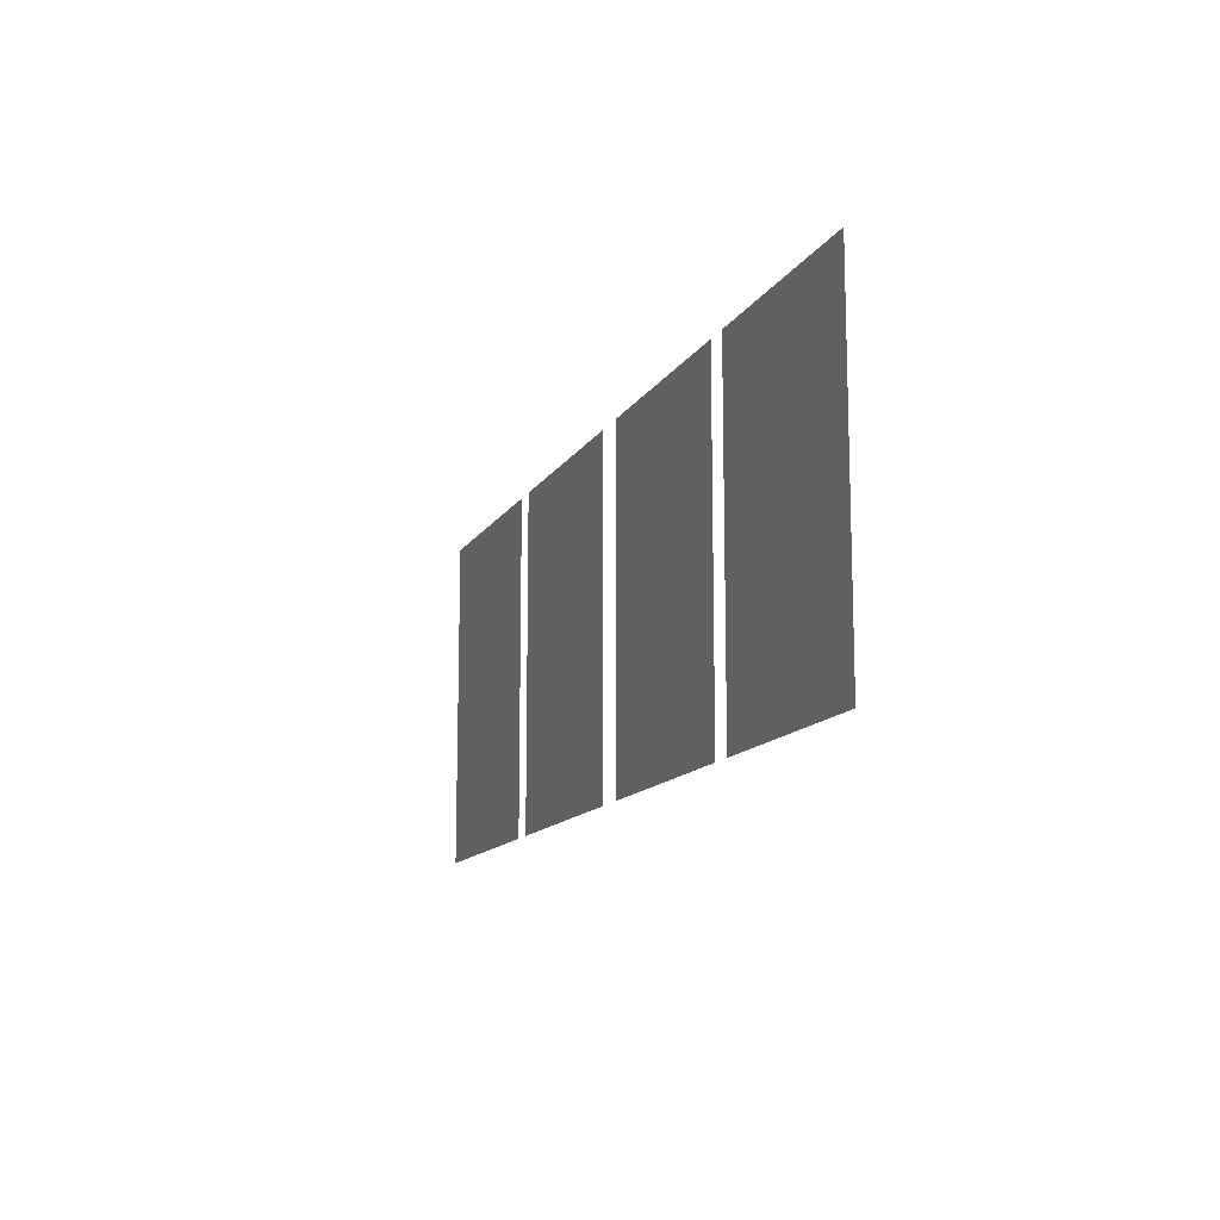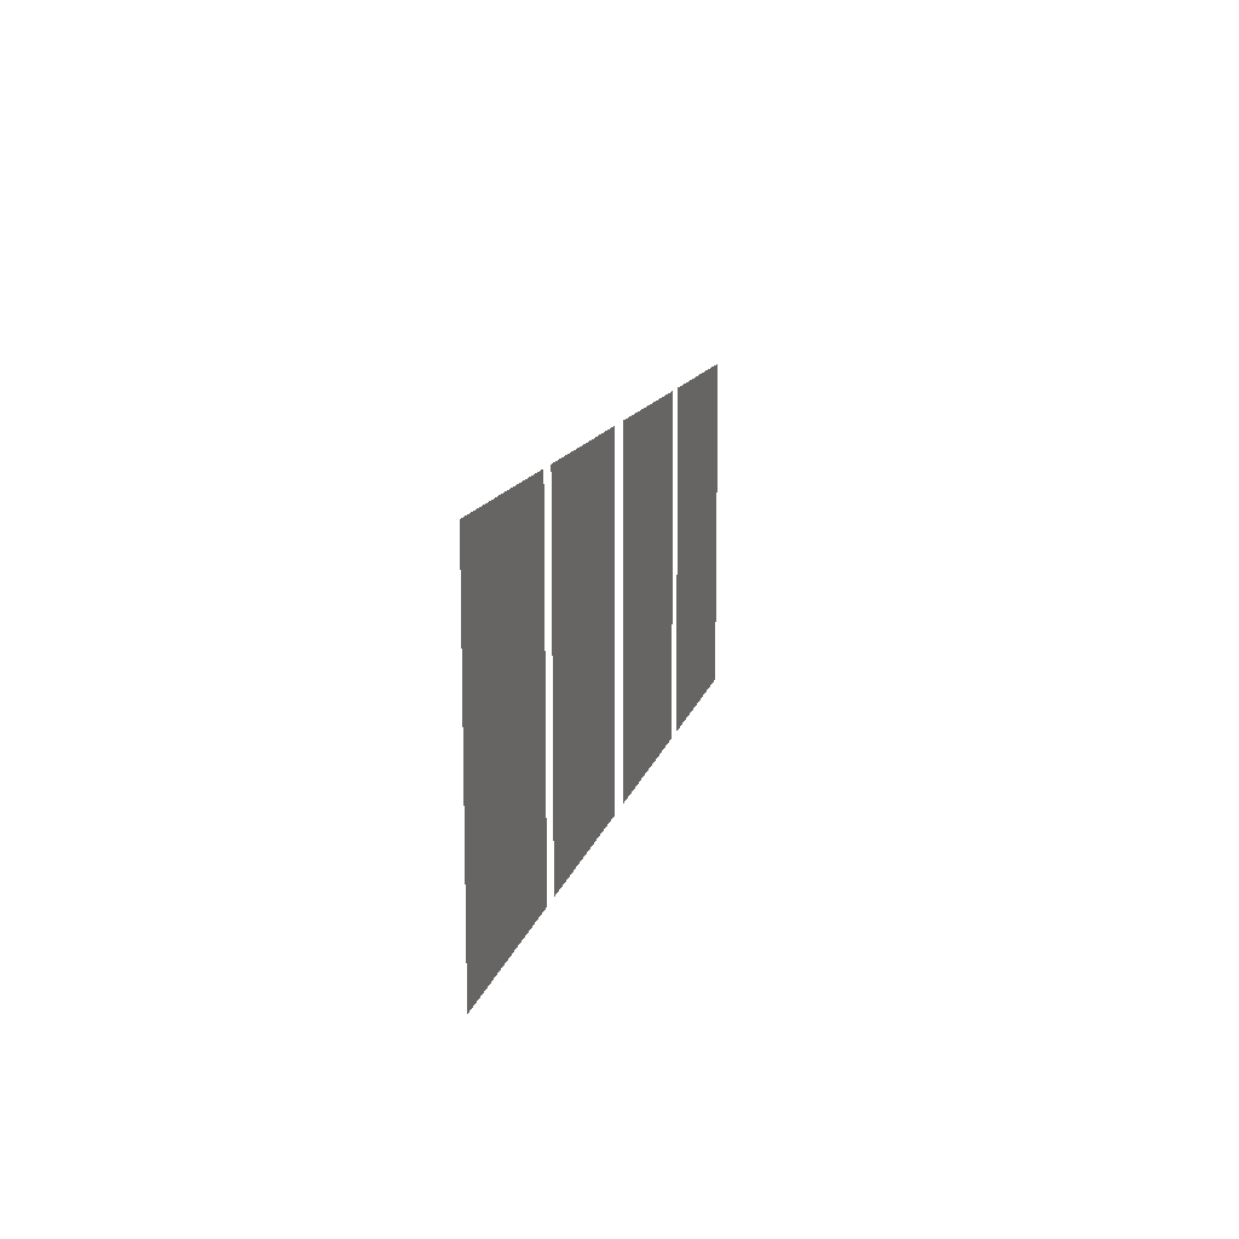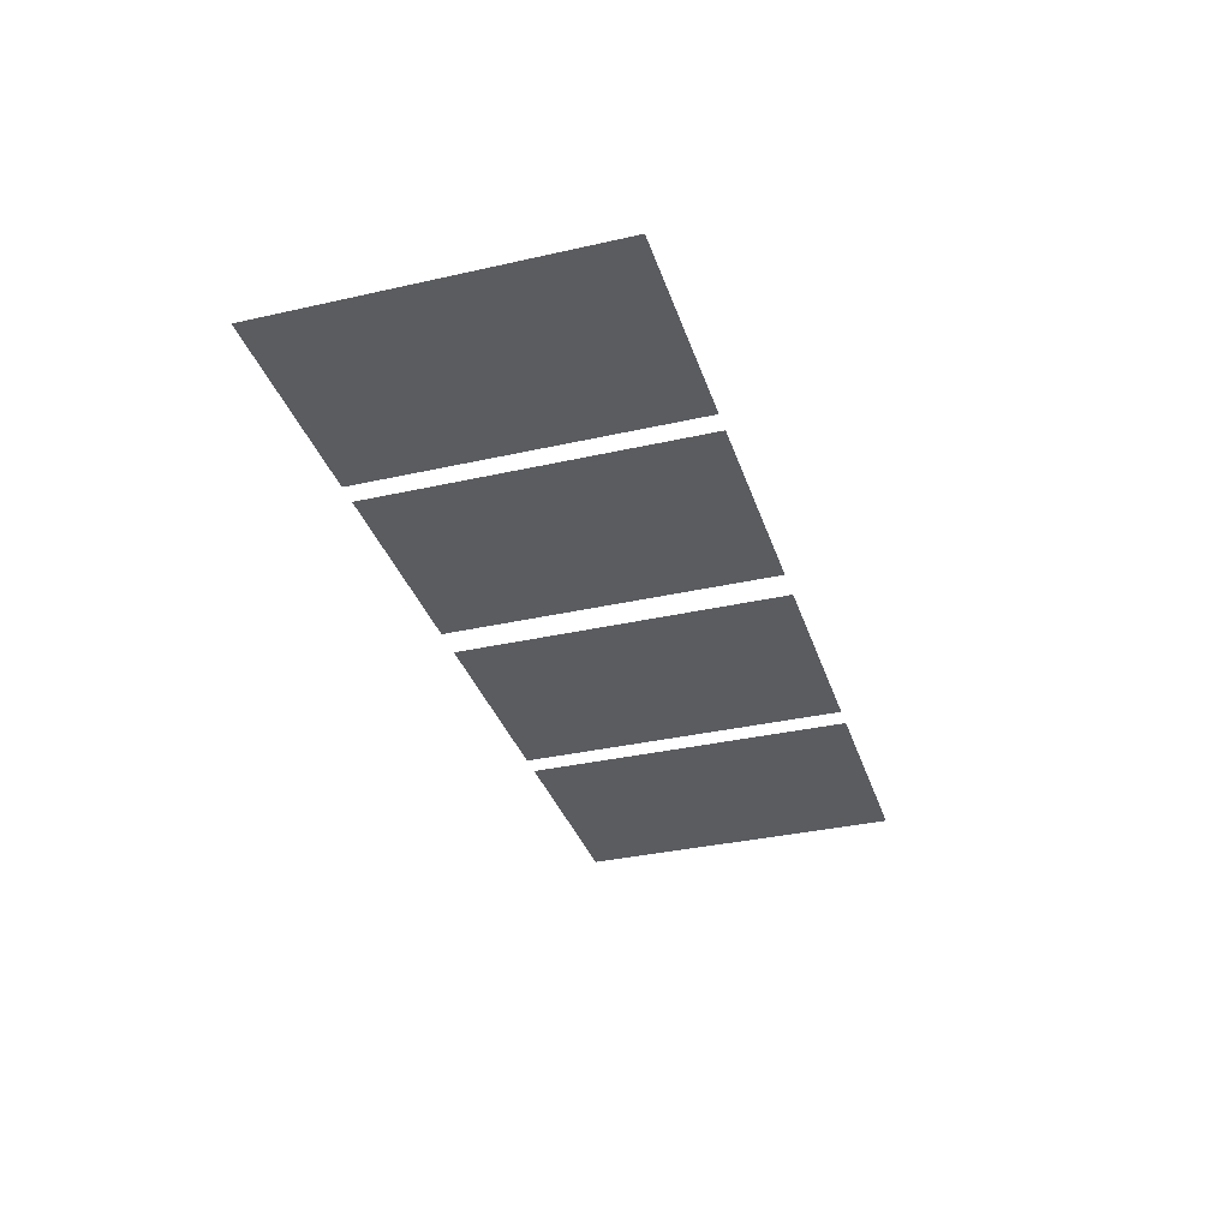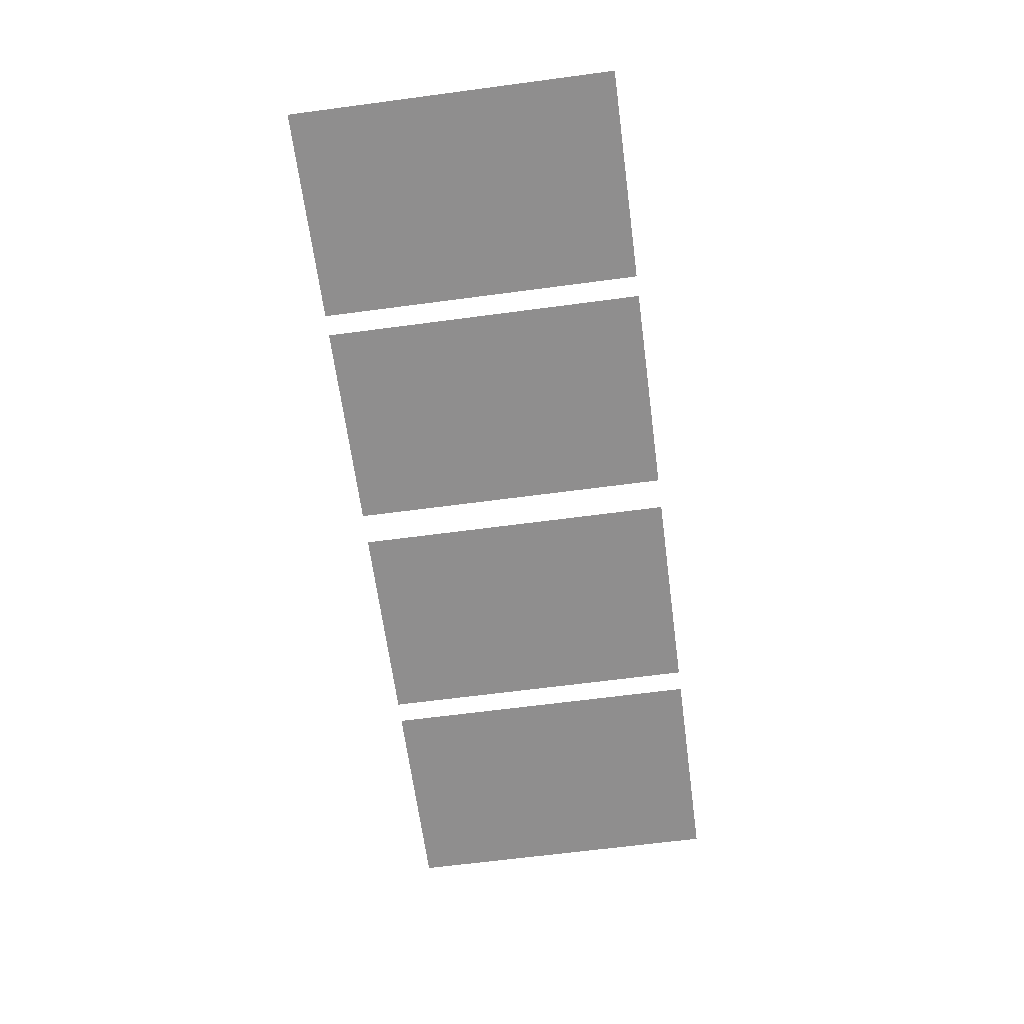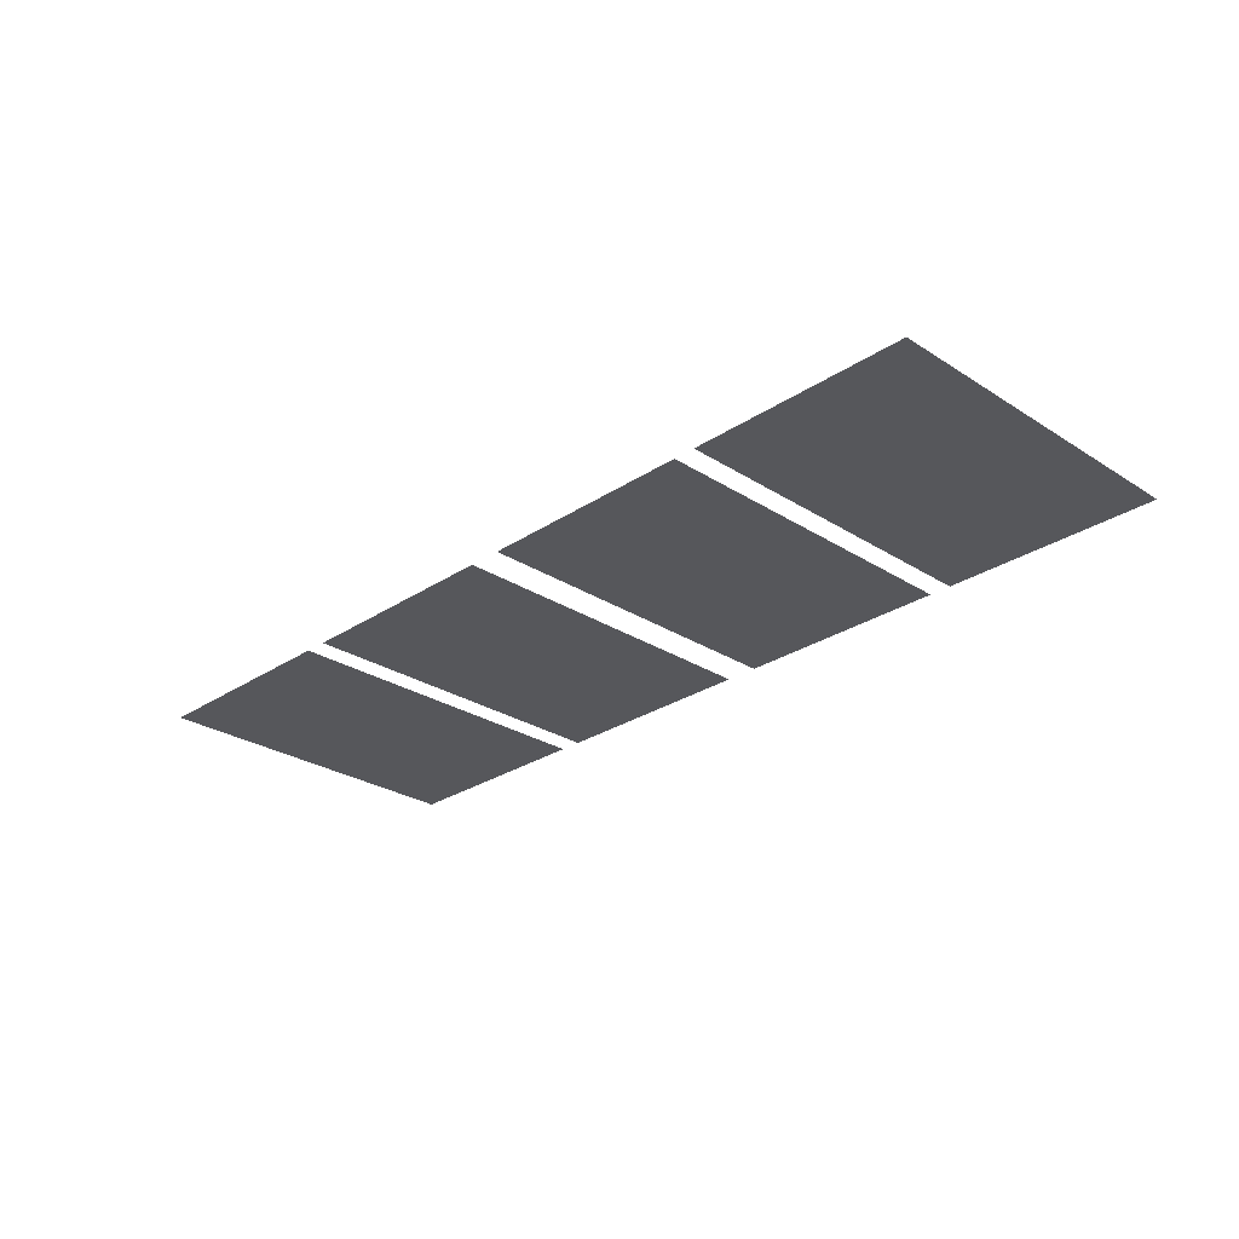
<metadata>
{"format":"obj","ext":"obj","renderer":"f3d","projection":"perspective","resolution":1024,"background":"white","views":[{"elev":-12.9,"azim":70.2,"up":"+Y"},{"elev":12.5,"azim":-77.6,"up":"+Y"},{"elev":-34.2,"azim":-73.0,"up":"+Z"},{"elev":-65.0,"azim":-82.4,"up":"+Z"},{"elev":-27.3,"azim":-134.5,"up":"+Z"}]}
</metadata>
<code>
o Storefront_4_Flags_Plane.012
v 0.3909 0.09192 0.3526
v 0.7548 0.09192 0.3526
v 0.3909 0.6542 0.3526
v 0.7548 0.6542 0.3526
v 0.3909 0.4668 0.3526
v 0.3909 0.2794 0.3526
v 0.5122 0.09192 0.3526
v 0.6335 0.09192 0.3526
v 0.7548 0.2794 0.3526
v 0.7548 0.4668 0.3526
v 0.6335 0.6542 0.3526
v 0.5122 0.6542 0.3526
v 0.5122 0.2794 0.3526
v 0.5122 0.4668 0.3526
v 0.6335 0.2794 0.3526
v 0.6335 0.4668 0.3526
v -0.8318 0.09192 0.3526
v -0.4678 0.09192 0.3526
v -0.8318 0.6542 0.3526
v -0.4678 0.6542 0.3526
v -0.8318 0.4668 0.3526
v -0.8318 0.2794 0.3526
v -0.7104 0.09192 0.3526
v -0.5891 0.09192 0.3526
v -0.4678 0.2794 0.3526
v -0.4678 0.4668 0.3526
v -0.5891 0.6542 0.3526
v -0.7104 0.6542 0.3526
v -0.7104 0.2794 0.3526
v -0.7104 0.4668 0.3526
v -0.5891 0.2794 0.3526
v -0.5891 0.4668 0.3526
v -0.4312 0.09192 0.3526
v -0.06721 0.09192 0.3526
v -0.4312 0.6542 0.3526
v -0.06721 0.6542 0.3526
v -0.4312 0.4668 0.3526
v -0.4312 0.2794 0.3526
v -0.3098 0.09192 0.3526
v -0.1885 0.09192 0.3526
v -0.06721 0.2794 0.3526
v -0.06721 0.4668 0.3526
v -0.1885 0.6542 0.3526
v -0.3098 0.6542 0.3526
v -0.3098 0.2794 0.3526
v -0.3098 0.4668 0.3526
v -0.1885 0.2794 0.3526
v -0.1885 0.4668 0.3526
v -0.01147 0.09192 0.3526
v 0.3525 0.09192 0.3526
v -0.01147 0.6542 0.3526
v 0.3525 0.6542 0.3526
v -0.01147 0.4668 0.3526
v -0.01147 0.2794 0.3526
v 0.1099 0.09192 0.3526
v 0.2312 0.09192 0.3526
v 0.3525 0.2794 0.3526
v 0.3525 0.4668 0.3526
v 0.2312 0.6542 0.3526
v 0.1099 0.6542 0.3526
v 0.1099 0.2794 0.3526
v 0.1099 0.4668 0.3526
v 0.2312 0.2794 0.3526
v 0.2312 0.4668 0.3526
f 10 11 16
f 14 3 5
f 16 12 14
f 7 6 1
f 13 5 6
f 8 13 7
f 15 14 13
f 2 15 8
f 9 16 15
f 26 27 32
f 30 19 21
f 32 28 30
f 23 22 17
f 29 21 22
f 24 29 23
f 31 30 29
f 18 31 24
f 25 32 31
f 42 43 48
f 46 35 37
f 48 44 46
f 39 38 33
f 45 37 38
f 40 45 39
f 47 46 45
f 34 47 40
f 41 48 47
f 58 59 64
f 62 51 53
f 64 60 62
f 55 54 49
f 61 53 54
f 56 61 55
f 63 62 61
f 50 63 56
f 57 64 63
f 10 4 11
f 14 12 3
f 16 11 12
f 7 13 6
f 13 14 5
f 8 15 13
f 15 16 14
f 2 9 15
f 9 10 16
f 26 20 27
f 30 28 19
f 32 27 28
f 23 29 22
f 29 30 21
f 24 31 29
f 31 32 30
f 18 25 31
f 25 26 32
f 42 36 43
f 46 44 35
f 48 43 44
f 39 45 38
f 45 46 37
f 40 47 45
f 47 48 46
f 34 41 47
f 41 42 48
f 58 52 59
f 62 60 51
f 64 59 60
f 55 61 54
f 61 62 53
f 56 63 61
f 63 64 62
f 50 57 63
f 57 58 64

</code>
